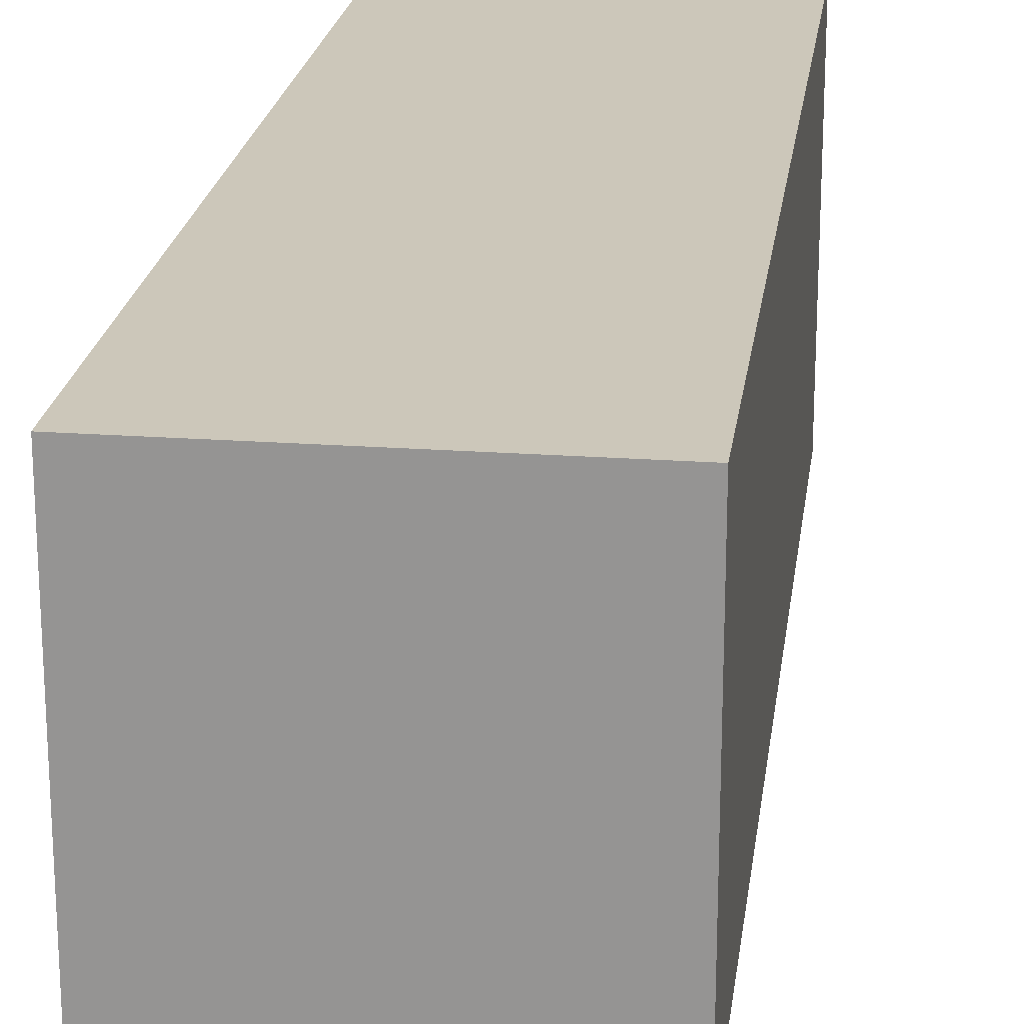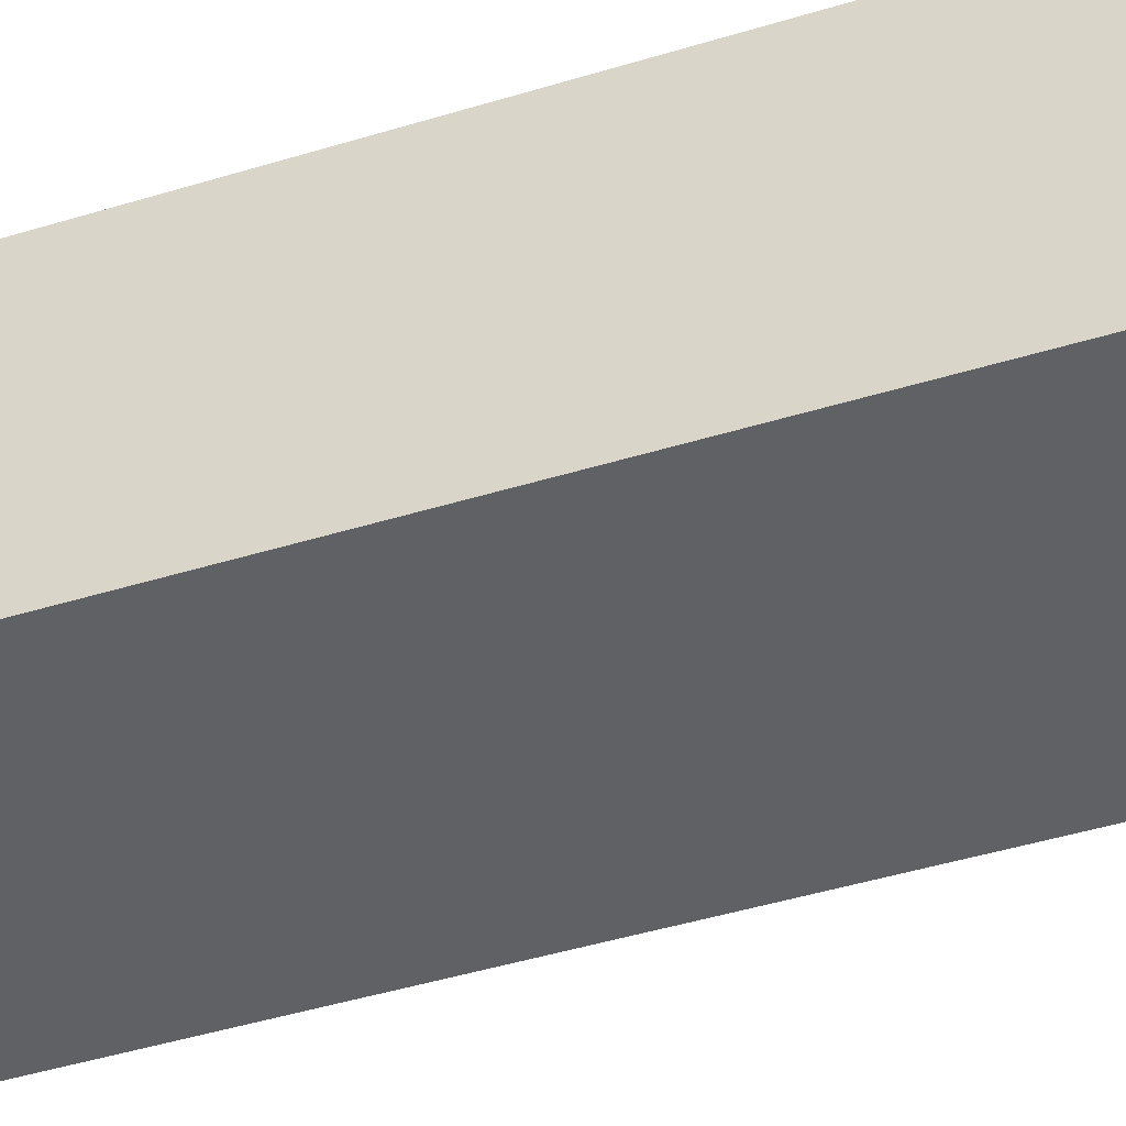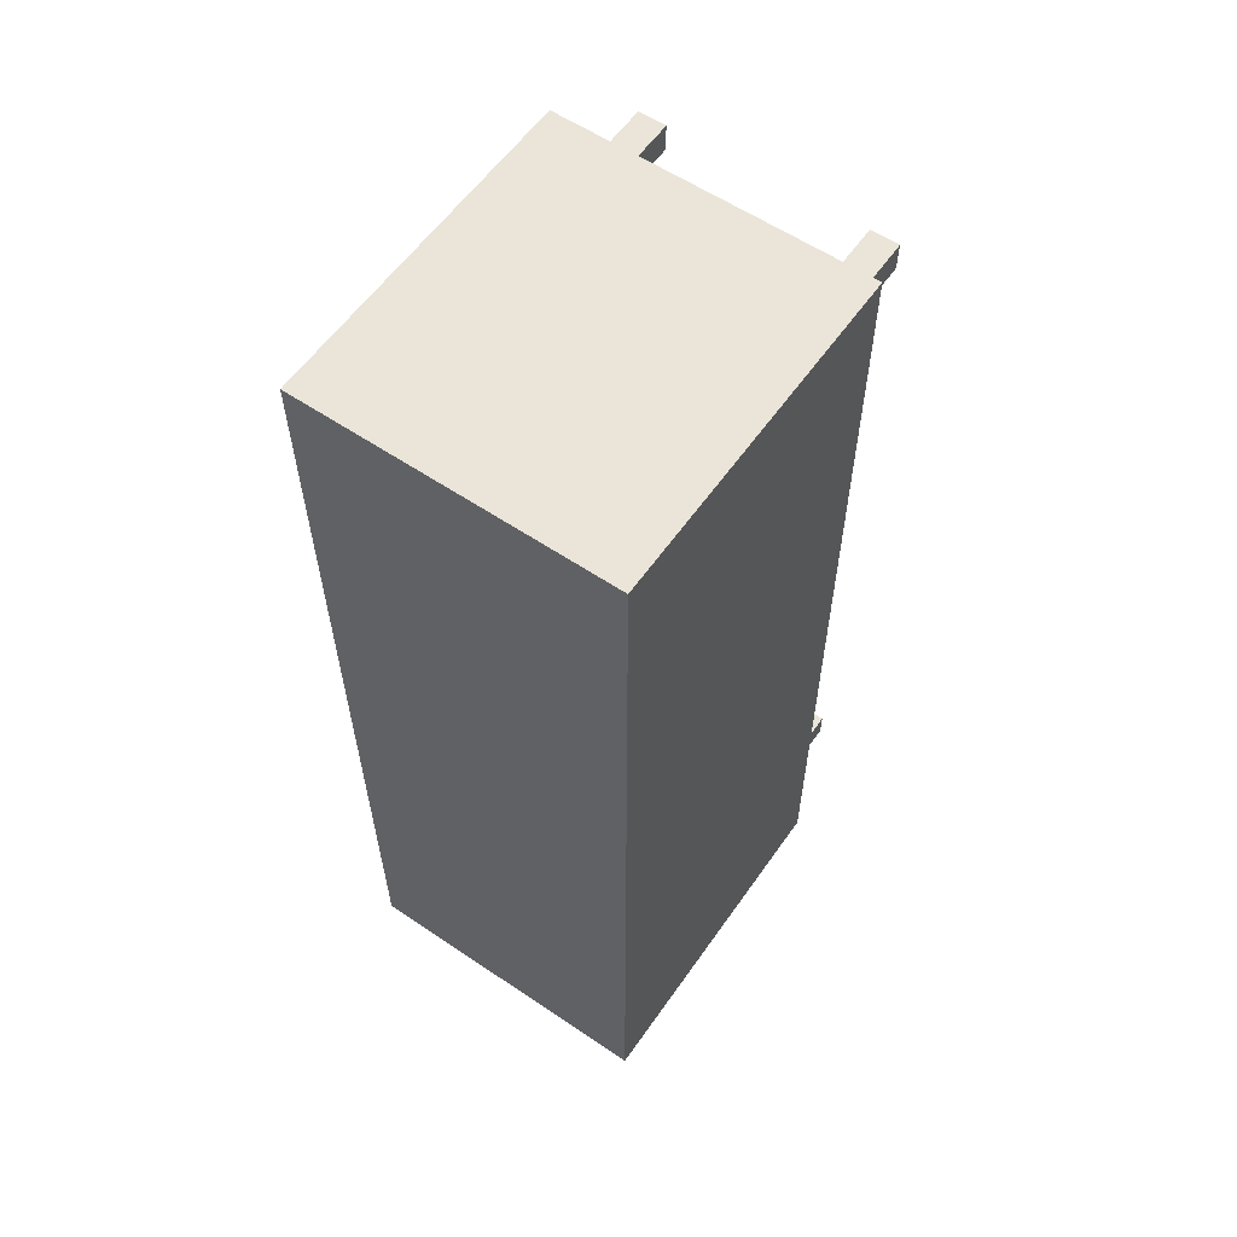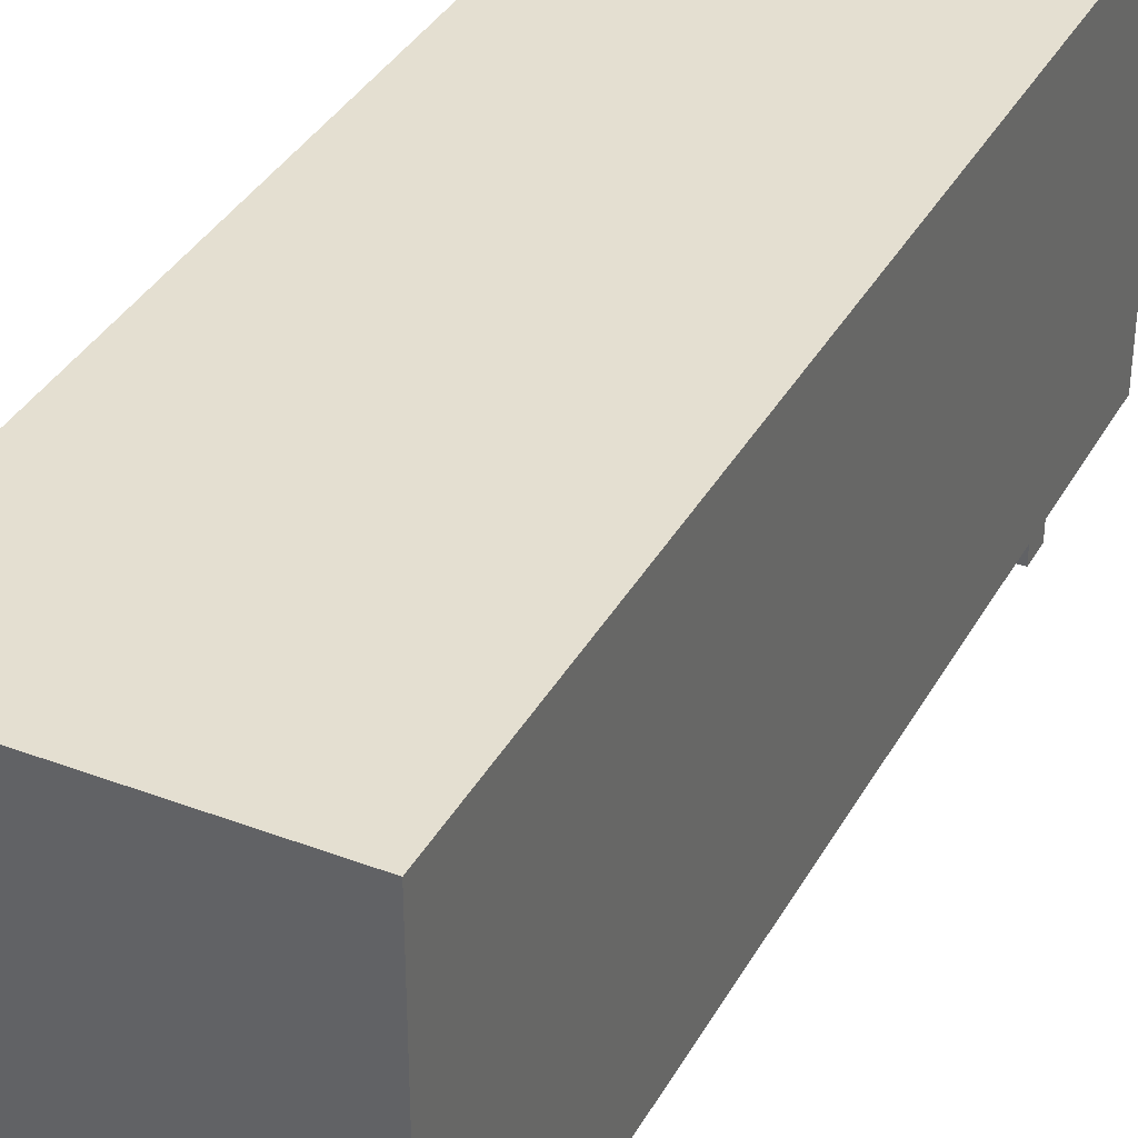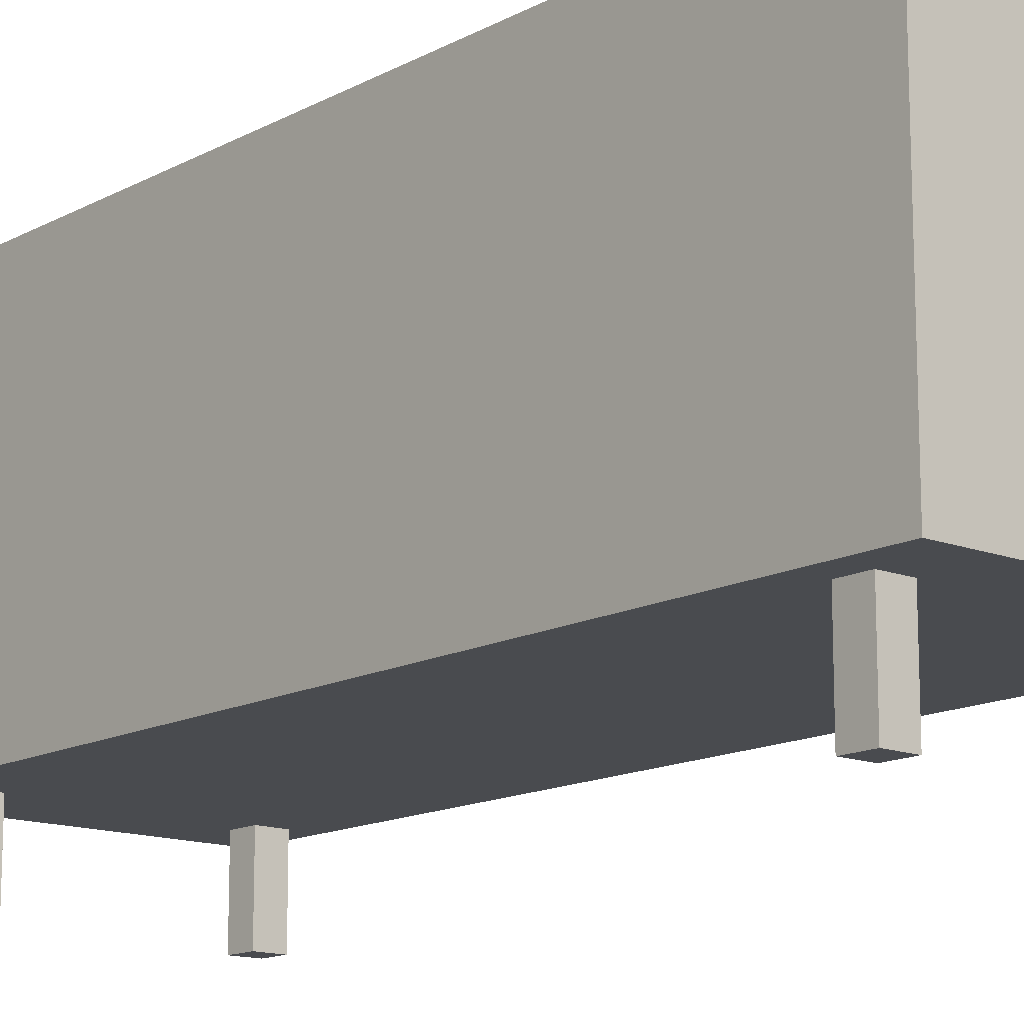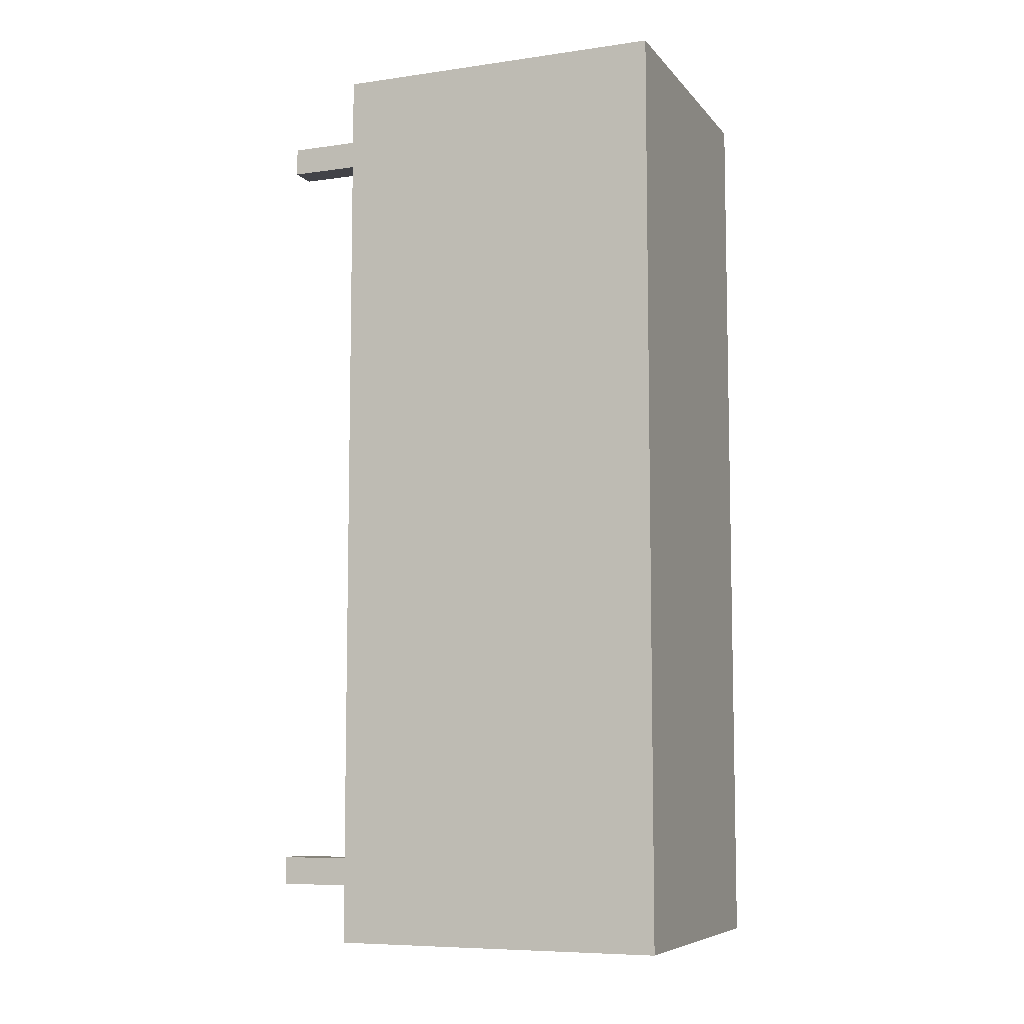
<metadata>
{"format":"obj","ext":"obj","renderer":"f3d","projection":"perspective","resolution":1024,"background":"white","views":[{"elev":21.4,"azim":7.4,"up":"+Y"},{"elev":-49.6,"azim":-71.7,"up":"+Y"},{"elev":58.8,"azim":-145.2,"up":"+Z"},{"elev":36.7,"azim":26.1,"up":"+Y"},{"elev":-14.2,"azim":139.5,"up":"+Y"},{"elev":-7.6,"azim":111.8,"up":"+Z"}]}
</metadata>
<code>
o
v 33.1 0.4 -7.7
v 33.1 0.4 -11
v 33.1 0.5 -7.7
v 33.1 0.5 -11
v 33.1 1.6 -7.7
v 33.1 1.6 -11
v 33.2 0.1 -7.9
v 33.2 0.1 -8
v 33.2 0.1 -10.7
v 33.2 0.1 -10.8
v 33.2 0.4 -7.9
v 33.2 0.4 -8
v 33.2 0.4 -10.7
v 33.2 0.4 -10.8
v 34 0.1 -7.9
v 34 0.1 -8
v 34 0.1 -10.7
v 34 0.1 -10.8
v 34 0.4 -7.9
v 34 0.4 -8
v 34 0.4 -10.7
v 34 0.4 -10.8
v 34.1 0.5 -7.8
v 34.1 0.5 -10.9
v 34.1 1.5 -7.8
v 34.1 1.5 -10.9
v 33.2 0.5 -7.8
v 33.2 0.5 -10.9
v 33.2 1.5 -7.8
v 33.2 1.5 -10.9
v 33.3 0.1 -7.9
v 33.3 0.1 -8
v 33.3 0.1 -10.7
v 33.3 0.1 -10.8
v 33.3 0.4 -7.9
v 33.3 0.4 -8
v 33.3 0.4 -10.7
v 33.3 0.4 -10.8
v 34.1 0.1 -7.9
v 34.1 0.1 -8
v 34.1 0.1 -10.7
v 34.1 0.1 -10.8
v 34.1 0.4 -7.9
v 34.1 0.4 -8
v 34.1 0.4 -10.7
v 34.1 0.4 -10.8
v 34.2 0.4 -7.7
v 34.2 0.4 -11
v 34.2 0.5 -7.7
v 34.2 0.5 -11
v 34.2 1.6 -7.7
v 34.2 1.6 -11
v 33.1 0.4 -7.7
v 33.1 0.5 -7.7
v 33.1 1.6 -7.7
v 34.2 0.4 -7.7
v 34.2 0.5 -7.7
v 34.2 1.6 -7.7
v 33.2 0.1 -7.9
v 33.2 0.4 -7.9
v 33.3 0.1 -7.9
v 33.3 0.4 -7.9
v 34 0.1 -7.9
v 34 0.4 -7.9
v 34.1 0.1 -7.9
v 34.1 0.4 -7.9
v 33.2 0.1 -10.7
v 33.2 0.4 -10.7
v 33.3 0.1 -10.7
v 33.3 0.4 -10.7
v 34 0.1 -10.7
v 34 0.4 -10.7
v 34.1 0.1 -10.7
v 34.1 0.4 -10.7
v 33.2 0.5 -10.9
v 33.2 1.5 -10.9
v 34.1 0.5 -10.9
v 34.1 1.5 -10.9
v 33.2 0.5 -7.8
v 33.2 1.5 -7.8
v 34.1 0.5 -7.8
v 34.1 1.5 -7.8
v 33.2 0.1 -8
v 33.2 0.4 -8
v 33.3 0.1 -8
v 33.3 0.4 -8
v 34 0.1 -8
v 34 0.4 -8
v 34.1 0.1 -8
v 34.1 0.4 -8
v 33.2 0.1 -10.8
v 33.2 0.4 -10.8
v 33.3 0.1 -10.8
v 33.3 0.4 -10.8
v 34 0.1 -10.8
v 34 0.4 -10.8
v 34.1 0.1 -10.8
v 34.1 0.4 -10.8
v 33.1 0.4 -11
v 33.1 0.5 -11
v 33.1 1.6 -11
v 34.2 0.4 -11
v 34.2 0.5 -11
v 34.2 1.6 -11
v 33.2 0.1 -7.9
v 33.3 0.1 -7.9
v 34 0.1 -7.9
v 34.1 0.1 -7.9
v 33.2 0.1 -8
v 33.3 0.1 -8
v 34 0.1 -8
v 34.1 0.1 -8
v 33.2 0.1 -10.7
v 33.3 0.1 -10.7
v 34 0.1 -10.7
v 34.1 0.1 -10.7
v 33.2 0.1 -10.8
v 33.3 0.1 -10.8
v 34 0.1 -10.8
v 34.1 0.1 -10.8
v 33.1 0.4 -7.7
v 34.2 0.4 -7.7
v 33.2 0.4 -7.9
v 33.3 0.4 -7.9
v 34 0.4 -7.9
v 34.1 0.4 -7.9
v 33.2 0.4 -8
v 33.3 0.4 -8
v 34 0.4 -8
v 34.1 0.4 -8
v 33.2 0.4 -10.7
v 33.3 0.4 -10.7
v 34 0.4 -10.7
v 34.1 0.4 -10.7
v 33.2 0.4 -10.8
v 33.3 0.4 -10.8
v 34 0.4 -10.8
v 34.1 0.4 -10.8
v 33.1 0.4 -11
v 34.2 0.4 -11
v 33.2 1.5 -7.8
v 34.1 1.5 -7.8
v 33.2 1.5 -10.9
v 34.1 1.5 -10.9
v 33.2 0.5 -7.8
v 34.1 0.5 -7.8
v 33.2 0.5 -10.9
v 34.1 0.5 -10.9
v 33.1 1.6 -7.7
v 34.2 1.6 -7.7
v 33.2 1.6 -7.8
v 34.1 1.6 -7.8
v 33.2 1.6 -10.9
v 34.1 1.6 -10.9
v 33.1 1.6 -11
v 34.2 1.6 -11
f 3 2 1
f 4 2 3
f 5 4 3
f 6 4 5
f 11 8 7
f 12 8 11
f 13 10 9
f 14 10 13
f 19 16 15
f 20 16 19
f 21 18 17
f 22 18 21
f 25 24 23
f 26 24 25
f 27 28 29
f 29 28 30
f 31 32 35
f 35 32 36
f 33 34 37
f 37 34 38
f 39 40 43
f 43 40 44
f 41 42 45
f 45 42 46
f 47 48 49
f 49 48 50
f 49 50 51
f 51 50 52
f 56 54 53
f 57 55 54
f 57 54 56
f 58 55 57
f 61 60 59
f 62 60 61
f 65 64 63
f 66 64 65
f 69 68 67
f 70 68 69
f 73 72 71
f 74 72 73
f 77 76 75
f 78 76 77
f 79 80 81
f 81 80 82
f 83 84 85
f 85 84 86
f 87 88 89
f 89 88 90
f 91 92 93
f 93 92 94
f 95 96 97
f 97 96 98
f 99 100 102
f 100 101 103
f 102 100 103
f 103 101 104
f 109 106 105
f 110 106 109
f 111 108 107
f 112 108 111
f 117 114 113
f 118 114 117
f 119 116 115
f 120 116 119
f 123 122 121
f 124 122 123
f 125 122 124
f 126 122 125
f 127 123 121
f 128 125 124
f 129 125 128
f 130 122 126
f 131 129 128
f 131 130 129
f 131 127 121
f 131 128 127
f 132 130 131
f 133 130 132
f 134 122 130
f 134 130 133
f 135 131 121
f 136 133 132
f 137 133 136
f 138 122 134
f 139 135 121
f 139 138 137
f 139 137 136
f 139 136 135
f 140 122 138
f 140 138 139
f 143 142 141
f 144 142 143
f 145 146 147
f 147 146 148
f 149 150 151
f 151 150 152
f 149 151 153
f 151 152 153
f 152 150 154
f 153 152 154
f 149 153 155
f 153 154 155
f 154 150 156
f 155 154 156

</code>
